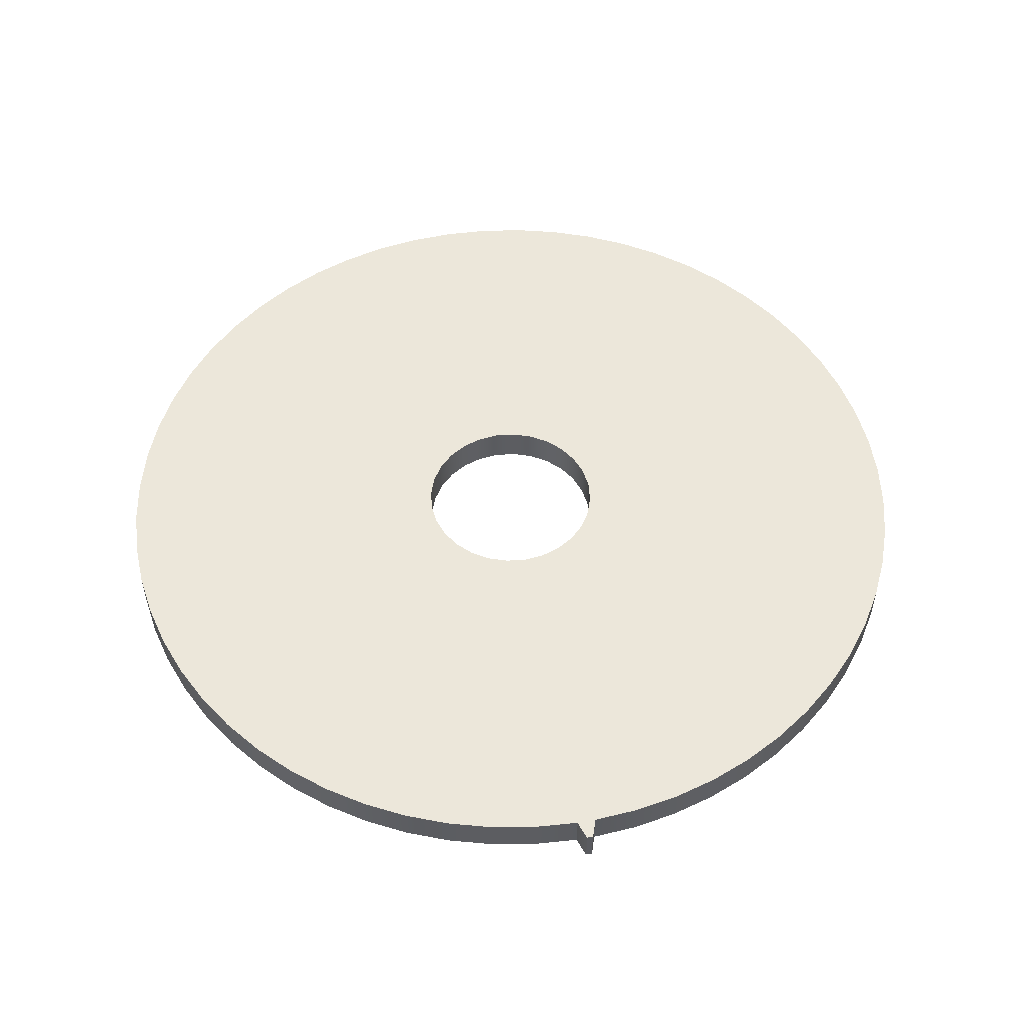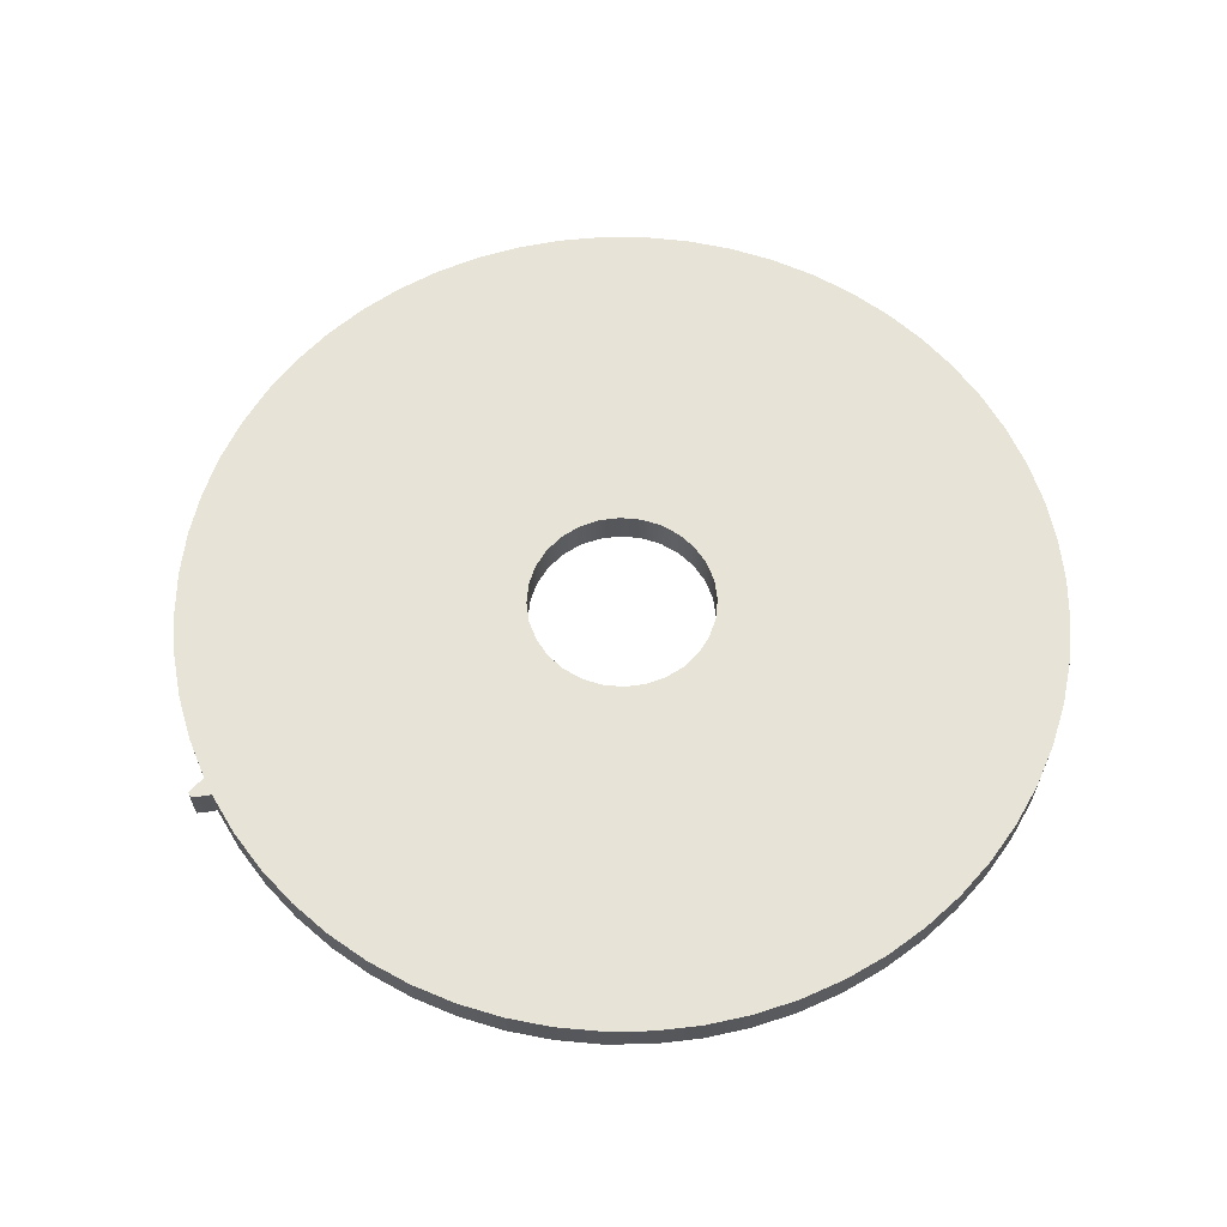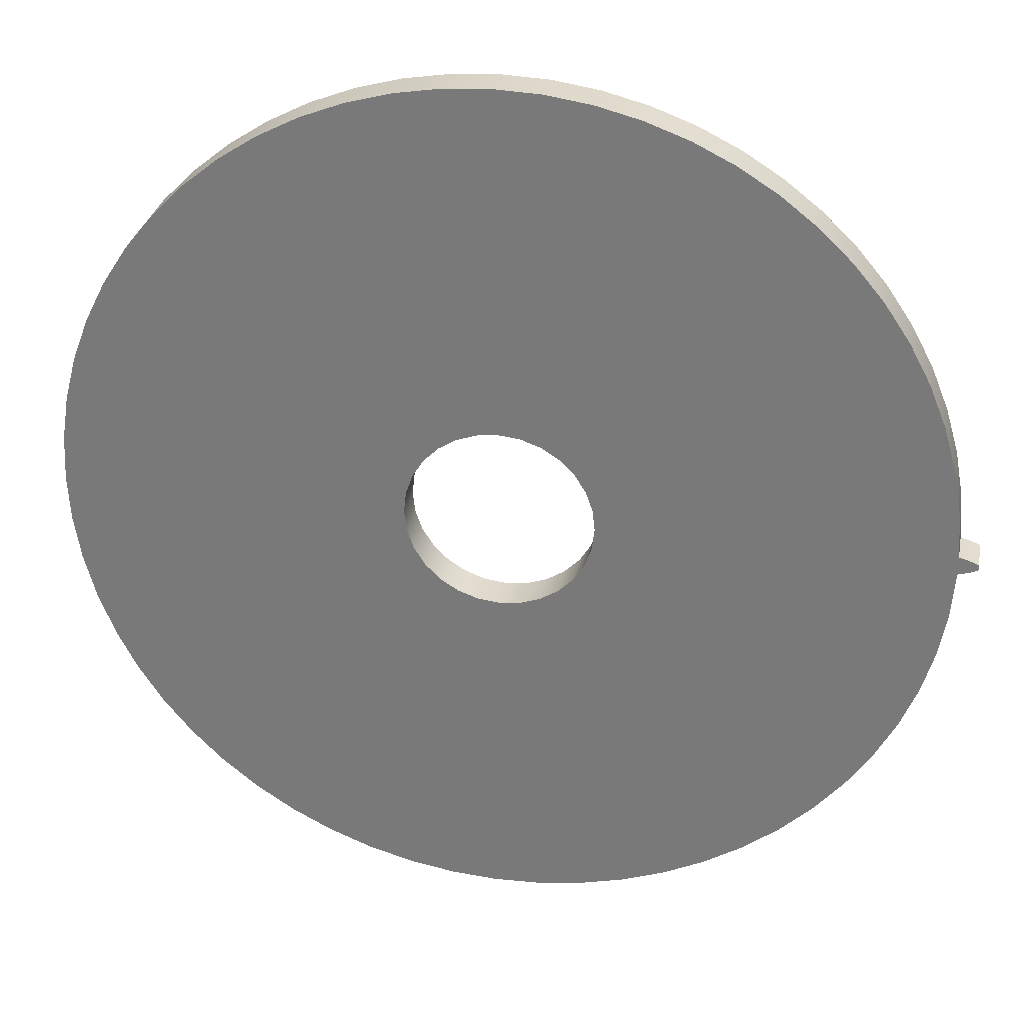
<metadata>
{"format":"obj","ext":"obj","renderer":"f3d","projection":"perspective","resolution":1024,"background":"white","views":[{"elev":52.9,"azim":79.5,"up":"+Z"},{"elev":62.3,"azim":153.1,"up":"+Z"},{"elev":30.3,"azim":11.0,"up":"+Y"}]}
</metadata>
<code>
v 0.9355 0.01995 0
v 0.9355 0.01995 0.08
v 0.9458 0.01713 0.08
v 0.956 0.01392 0.08
v 0.966 0.01037 0.08
v 0.976 0.006503 0.08
v 0.976 0.006503 0
v 0.966 0.01037 0
v 0.956 0.01392 0
v 0.9458 0.01713 0
v 0.9355 -0.01995 0.08
v 0.9355 -0.01995 0
v 0.9458 -0.01713 0
v 0.956 -0.01392 0
v 0.966 -0.01037 0
v 0.976 -0.006503 0
v 0.976 -0.006503 0.08
v 0.966 -0.01037 0.08
v 0.956 -0.01392 0.08
v 0.9458 -0.01713 0.08
v 0.976 -0.006503 0
v 0.976 -0.002168 0
v 0.976 0.002168 0
v 0.976 0.006503 0
v 0.976 0.006503 0.08
v 0.976 0.002168 0.08
v 0.976 -0.002168 0.08
v 0.976 -0.006503 0.08
v 0.9355 -0.01995 0
v 0.9284 -0.117 0
v 0.9112 -0.2127 0
v 0.8842 -0.3062 0
v 0.8476 -0.3963 0
v 0.8019 -0.4822 0
v 0.7475 -0.5628 0
v 0.685 -0.6374 0
v 0.6152 -0.7051 0
v 0.5386 -0.7651 0
v 0.4563 -0.8169 0
v 0.369 -0.8599 0
v 0.2777 -0.8935 0
v 0.1835 -0.9176 0
v 0.08722 -0.9316 0
v -0.009976 -0.9357 0
v -0.1071 -0.9296 0
v -0.203 -0.9134 0
v -0.2967 -0.8874 0
v -0.3873 -0.8518 0
v -0.4736 -0.807 0
v -0.5548 -0.7535 0
v -0.6301 -0.6918 0
v -0.6985 -0.6227 0
v -0.7594 -0.5468 0
v -0.812 -0.465 0
v -0.8559 -0.3782 0
v -0.8905 -0.2873 0
v -0.9155 -0.1932 0
v -0.9307 -0.09715 0
v -0.9357 -1.146e-16 0
v -0.9307 0.09715 0
v -0.9155 0.1932 0
v -0.8905 0.2873 0
v -0.8559 0.3782 0
v -0.812 0.465 0
v -0.7594 0.5468 0
v -0.6985 0.6227 0
v -0.6301 0.6918 0
v -0.5548 0.7535 0
v -0.4736 0.807 0
v -0.3873 0.8518 0
v -0.2967 0.8874 0
v -0.203 0.9134 0
v -0.1071 0.9296 0
v -0.009976 0.9357 0
v 0.08722 0.9316 0
v 0.1835 0.9176 0
v 0.2777 0.8935 0
v 0.369 0.8599 0
v 0.4563 0.8169 0
v 0.5386 0.7651 0
v 0.6152 0.7051 0
v 0.685 0.6374 0
v 0.7475 0.5628 0
v 0.8019 0.4822 0
v 0.8476 0.3963 0
v 0.8842 0.3062 0
v 0.9112 0.2127 0
v 0.9284 0.117 0
v 0.9355 0.01995 0
v 0.9458 0.01713 0
v 0.956 0.01392 0
v 0.966 0.01037 0
v 0.976 0.006503 0
v 0.976 0.002168 0
v 0.976 -0.002168 0
v 0.976 -0.006503 0
v 0.966 -0.01037 0
v 0.956 -0.01392 0
v 0.9458 -0.01713 0
v -0.2 -2.449e-17 0
v -0.195 -0.0445 0
v -0.1802 -0.08678 0
v -0.1564 -0.1247 0
v -0.1247 -0.1564 0
v -0.08678 -0.1802 0
v -0.0445 -0.195 0
v 1.225e-17 -0.2 0
v 0.0445 -0.195 0
v 0.08678 -0.1802 0
v 0.1247 -0.1564 0
v 0.1564 -0.1247 0
v 0.1802 -0.08678 0
v 0.195 -0.0445 0
v 0.2 0 0
v 0.195 0.0445 0
v 0.1802 0.08678 0
v 0.1564 0.1247 0
v 0.1247 0.1564 0
v 0.08678 0.1802 0
v 0.0445 0.195 0
v 1.225e-17 0.2 0
v -0.0445 0.195 0
v -0.08678 0.1802 0
v -0.1247 0.1564 0
v -0.1564 0.1247 0
v -0.1802 0.08678 0
v -0.195 0.0445 0
v -0.2 -2.449e-17 0.08
v -0.195 -0.0445 0.08
v -0.1802 -0.08678 0.08
v -0.1564 -0.1247 0.08
v -0.1247 -0.1564 0.08
v -0.08678 -0.1802 0.08
v -0.0445 -0.195 0.08
v 1.225e-17 -0.2 0.08
v 0.0445 -0.195 0.08
v 0.08678 -0.1802 0.08
v 0.1247 -0.1564 0.08
v 0.1564 -0.1247 0.08
v 0.1802 -0.08678 0.08
v 0.195 -0.0445 0.08
v 0.2 0 0.08
v 0.195 0.0445 0.08
v 0.1802 0.08678 0.08
v 0.1564 0.1247 0.08
v 0.1247 0.1564 0.08
v 0.08678 0.1802 0.08
v 0.0445 0.195 0.08
v 1.225e-17 0.2 0.08
v -0.0445 0.195 0.08
v -0.08678 0.1802 0.08
v -0.1247 0.1564 0.08
v -0.1564 0.1247 0.08
v -0.1802 0.08678 0.08
v -0.195 0.0445 0.08
v -0.2 -2.449e-17 0
v -0.195 0.0445 0
v -0.1802 0.08678 0
v -0.1564 0.1247 0
v -0.1247 0.1564 0
v -0.08678 0.1802 0
v -0.0445 0.195 0
v 1.225e-17 0.2 0
v 0.0445 0.195 0
v 0.08678 0.1802 0
v 0.1247 0.1564 0
v 0.1564 0.1247 0
v 0.1802 0.08678 0
v 0.195 0.0445 0
v 0.2 0 0
v 0.195 -0.0445 0
v 0.1802 -0.08678 0
v 0.1564 -0.1247 0
v 0.1247 -0.1564 0
v 0.08678 -0.1802 0
v 0.0445 -0.195 0
v 1.225e-17 -0.2 0
v -0.0445 -0.195 0
v -0.08678 -0.1802 0
v -0.1247 -0.1564 0
v -0.1564 -0.1247 0
v -0.1802 -0.08678 0
v -0.195 -0.0445 0
v -0.2 -2.449e-17 0.08
v -0.2 -2.449e-17 0
v 0.9355 0.01995 0.08
v 0.9355 0.01995 0
v 0.9284 0.117 0
v 0.9112 0.2127 0
v 0.8842 0.3062 0
v 0.8476 0.3963 0
v 0.8019 0.4822 0
v 0.7475 0.5628 0
v 0.685 0.6374 0
v 0.6152 0.7051 0
v 0.5386 0.7651 0
v 0.4563 0.8169 0
v 0.369 0.8599 0
v 0.2777 0.8935 0
v 0.1835 0.9176 0
v 0.08722 0.9316 0
v -0.009976 0.9357 0
v -0.1071 0.9296 0
v -0.203 0.9134 0
v -0.2967 0.8874 0
v -0.3873 0.8518 0
v -0.4736 0.807 0
v -0.5548 0.7535 0
v -0.6301 0.6918 0
v -0.6985 0.6227 0
v -0.7594 0.5468 0
v -0.812 0.465 0
v -0.8559 0.3782 0
v -0.8905 0.2873 0
v -0.9155 0.1932 0
v -0.9307 0.09715 0
v -0.9357 -1.146e-16 0
v -0.9307 -0.09715 0
v -0.9155 -0.1932 0
v -0.8905 -0.2873 0
v -0.8559 -0.3782 0
v -0.812 -0.465 0
v -0.7594 -0.5468 0
v -0.6985 -0.6227 0
v -0.6301 -0.6918 0
v -0.5548 -0.7535 0
v -0.4736 -0.807 0
v -0.3873 -0.8518 0
v -0.2967 -0.8874 0
v -0.203 -0.9134 0
v -0.1071 -0.9296 0
v -0.009976 -0.9357 0
v 0.08722 -0.9316 0
v 0.1835 -0.9176 0
v 0.2777 -0.8935 0
v 0.369 -0.8599 0
v 0.4563 -0.8169 0
v 0.5386 -0.7651 0
v 0.6152 -0.7051 0
v 0.685 -0.6374 0
v 0.7475 -0.5628 0
v 0.8019 -0.4822 0
v 0.8476 -0.3963 0
v 0.8842 -0.3062 0
v 0.9112 -0.2127 0
v 0.9284 -0.117 0
v 0.9355 -0.01995 0
v 0.9355 -0.01995 0.08
v 0.9284 -0.117 0.08
v 0.9112 -0.2127 0.08
v 0.8842 -0.3062 0.08
v 0.8476 -0.3963 0.08
v 0.8019 -0.4822 0.08
v 0.7475 -0.5628 0.08
v 0.685 -0.6374 0.08
v 0.6152 -0.7051 0.08
v 0.5386 -0.7651 0.08
v 0.4563 -0.8169 0.08
v 0.369 -0.8599 0.08
v 0.2777 -0.8935 0.08
v 0.1835 -0.9176 0.08
v 0.08722 -0.9316 0.08
v -0.009976 -0.9357 0.08
v -0.1071 -0.9296 0.08
v -0.203 -0.9134 0.08
v -0.2967 -0.8874 0.08
v -0.3873 -0.8518 0.08
v -0.4736 -0.807 0.08
v -0.5548 -0.7535 0.08
v -0.6301 -0.6918 0.08
v -0.6985 -0.6227 0.08
v -0.7594 -0.5468 0.08
v -0.812 -0.465 0.08
v -0.8559 -0.3782 0.08
v -0.8905 -0.2873 0.08
v -0.9155 -0.1932 0.08
v -0.9307 -0.09715 0.08
v -0.9357 -1.146e-16 0.08
v -0.9307 0.09715 0.08
v -0.9155 0.1932 0.08
v -0.8905 0.2873 0.08
v -0.8559 0.3782 0.08
v -0.812 0.465 0.08
v -0.7594 0.5468 0.08
v -0.6985 0.6227 0.08
v -0.6301 0.6918 0.08
v -0.5548 0.7535 0.08
v -0.4736 0.807 0.08
v -0.3873 0.8518 0.08
v -0.2967 0.8874 0.08
v -0.203 0.9134 0.08
v -0.1071 0.9296 0.08
v -0.009976 0.9357 0.08
v 0.08722 0.9316 0.08
v 0.1835 0.9176 0.08
v 0.2777 0.8935 0.08
v 0.369 0.8599 0.08
v 0.4563 0.8169 0.08
v 0.5386 0.7651 0.08
v 0.6152 0.7051 0.08
v 0.685 0.6374 0.08
v 0.7475 0.5628 0.08
v 0.8019 0.4822 0.08
v 0.8476 0.3963 0.08
v 0.8842 0.3062 0.08
v 0.9112 0.2127 0.08
v 0.9284 0.117 0.08
v 0.9355 0.01995 0.08
v 0.9284 0.117 0.08
v 0.9112 0.2127 0.08
v 0.8842 0.3062 0.08
v 0.8476 0.3963 0.08
v 0.8019 0.4822 0.08
v 0.7475 0.5628 0.08
v 0.685 0.6374 0.08
v 0.6152 0.7051 0.08
v 0.5386 0.7651 0.08
v 0.4563 0.8169 0.08
v 0.369 0.8599 0.08
v 0.2777 0.8935 0.08
v 0.1835 0.9176 0.08
v 0.08722 0.9316 0.08
v -0.009976 0.9357 0.08
v -0.1071 0.9296 0.08
v -0.203 0.9134 0.08
v -0.2967 0.8874 0.08
v -0.3873 0.8518 0.08
v -0.4736 0.807 0.08
v -0.5548 0.7535 0.08
v -0.6301 0.6918 0.08
v -0.6985 0.6227 0.08
v -0.7594 0.5468 0.08
v -0.812 0.465 0.08
v -0.8559 0.3782 0.08
v -0.8905 0.2873 0.08
v -0.9155 0.1932 0.08
v -0.9307 0.09715 0.08
v -0.9357 -1.146e-16 0.08
v -0.9307 -0.09715 0.08
v -0.9155 -0.1932 0.08
v -0.8905 -0.2873 0.08
v -0.8559 -0.3782 0.08
v -0.812 -0.465 0.08
v -0.7594 -0.5468 0.08
v -0.6985 -0.6227 0.08
v -0.6301 -0.6918 0.08
v -0.5548 -0.7535 0.08
v -0.4736 -0.807 0.08
v -0.3873 -0.8518 0.08
v -0.2967 -0.8874 0.08
v -0.203 -0.9134 0.08
v -0.1071 -0.9296 0.08
v -0.009976 -0.9357 0.08
v 0.08722 -0.9316 0.08
v 0.1835 -0.9176 0.08
v 0.2777 -0.8935 0.08
v 0.369 -0.8599 0.08
v 0.4563 -0.8169 0.08
v 0.5386 -0.7651 0.08
v 0.6152 -0.7051 0.08
v 0.685 -0.6374 0.08
v 0.7475 -0.5628 0.08
v 0.8019 -0.4822 0.08
v 0.8476 -0.3963 0.08
v 0.8842 -0.3062 0.08
v 0.9112 -0.2127 0.08
v 0.9284 -0.117 0.08
v 0.9355 -0.01995 0.08
v 0.9458 -0.01713 0.08
v 0.956 -0.01392 0.08
v 0.966 -0.01037 0.08
v 0.976 -0.006503 0.08
v 0.976 -0.002168 0.08
v 0.976 0.002168 0.08
v 0.976 0.006503 0.08
v 0.966 0.01037 0.08
v 0.956 0.01392 0.08
v 0.9458 0.01713 0.08
v -0.2 -2.449e-17 0.08
v -0.195 0.0445 0.08
v -0.1802 0.08678 0.08
v -0.1564 0.1247 0.08
v -0.1247 0.1564 0.08
v -0.08678 0.1802 0.08
v -0.0445 0.195 0.08
v 1.225e-17 0.2 0.08
v 0.0445 0.195 0.08
v 0.08678 0.1802 0.08
v 0.1247 0.1564 0.08
v 0.1564 0.1247 0.08
v 0.1802 0.08678 0.08
v 0.195 0.0445 0.08
v 0.2 0 0.08
v 0.195 -0.0445 0.08
v 0.1802 -0.08678 0.08
v 0.1564 -0.1247 0.08
v 0.1247 -0.1564 0.08
v 0.08678 -0.1802 0.08
v 0.0445 -0.195 0.08
v 1.225e-17 -0.2 0.08
v -0.0445 -0.195 0.08
v -0.08678 -0.1802 0.08
v -0.1247 -0.1564 0.08
v -0.1564 -0.1247 0.08
v -0.1802 -0.08678 0.08
v -0.195 -0.0445 0.08
g 497de840-e36b-11ea-b472-54bf646e7e1f
f 2 3 1
f 1 3 10
f 10 3 4
f 10 4 9
f 9 4 5
f 9 5 8
f 8 5 6
f 8 6 7
g 4982f138-e36b-11ea-8b5b-54bf646e7e1f
f 12 13 11
f 11 13 20
f 20 13 14
f 20 14 19
f 19 14 15
f 19 15 18
f 18 15 16
f 18 16 17
g 4987370a-e36b-11ea-adc5-54bf646e7e1f
f 28 21 27
f 27 21 22
f 27 22 26
f 26 22 23
f 26 23 25
f 25 23 24
g 48ef39f8-e36b-11ea-9dc0-54bf646e7e1f
f 30 114 29
f 29 114 89
f 29 89 99
f 99 89 90
f 99 90 98
f 98 90 91
f 98 91 97
f 97 91 92
f 97 92 95
f 95 92 94
f 94 92 93
f 114 30 113
f 113 30 31
f 113 31 32
f 113 32 112
f 112 32 33
f 112 33 34
f 112 34 111
f 111 34 35
f 111 35 36
f 111 36 110
f 110 36 37
f 110 37 38
f 38 39 110
f 110 39 109
f 109 39 40
f 109 40 41
f 109 41 108
f 108 41 42
f 108 42 43
f 108 43 107
f 107 43 44
f 107 44 45
f 107 45 106
f 106 45 46
f 106 46 47
f 106 47 105
f 105 47 48
f 105 48 49
f 105 49 104
f 104 49 50
f 104 50 51
f 104 51 103
f 103 51 52
f 103 52 53
f 53 54 103
f 103 54 102
f 102 54 55
f 102 55 56
f 102 56 101
f 101 56 57
f 101 57 58
f 101 58 100
f 100 58 59
f 100 59 60
f 100 60 127
f 127 60 61
f 127 61 62
f 127 62 126
f 126 62 63
f 126 63 64
f 126 64 125
f 125 64 65
f 125 65 66
f 66 67 125
f 125 67 124
f 124 67 68
f 124 68 69
f 124 69 123
f 123 69 70
f 123 70 71
f 123 71 122
f 122 71 72
f 122 72 73
f 122 73 121
f 121 73 74
f 121 74 75
f 121 75 120
f 120 75 76
f 120 76 77
f 120 77 119
f 119 77 78
f 119 78 79
f 119 79 118
f 118 79 80
f 118 80 81
f 81 82 118
f 118 82 117
f 117 82 83
f 117 83 84
f 117 84 116
f 116 84 85
f 116 85 86
f 116 86 115
f 115 86 87
f 115 87 88
f 115 88 114
f 114 88 89
f 95 96 97
g 48b16c76-e36b-11ea-84eb-54bf646e7e1f
f 129 183 128
f 128 183 185
f 184 156 155
f 155 156 157
f 155 157 154
f 154 157 158
f 154 158 153
f 153 158 159
f 153 159 152
f 152 159 160
f 152 160 151
f 151 160 161
f 151 161 150
f 150 161 162
f 150 162 149
f 149 162 163
f 149 163 148
f 148 163 164
f 148 164 147
f 147 164 165
f 147 165 146
f 146 165 166
f 146 166 145
f 145 166 167
f 145 167 144
f 144 167 168
f 144 168 143
f 143 168 169
f 143 169 142
f 142 169 170
f 142 170 141
f 141 170 171
f 141 171 140
f 140 171 172
f 140 172 139
f 139 172 173
f 139 173 138
f 138 173 174
f 138 174 137
f 137 174 175
f 137 175 136
f 136 175 176
f 136 176 135
f 135 176 177
f 135 177 134
f 134 177 178
f 134 178 133
f 133 178 179
f 133 179 132
f 132 179 180
f 132 180 131
f 131 180 181
f 131 181 130
f 130 181 182
f 130 182 129
f 129 182 183
g 48b58b3a-e36b-11ea-bffe-54bf646e7e1f
f 186 187 307
f 307 187 188
f 307 188 189
f 307 189 306
f 306 189 190
f 306 190 305
f 305 190 191
f 305 191 304
f 304 191 192
f 304 192 303
f 303 192 193
f 303 193 302
f 302 193 194
f 302 194 301
f 301 194 195
f 301 195 300
f 300 195 196
f 300 196 299
f 299 196 197
f 299 197 298
f 298 197 198
f 298 198 297
f 297 198 199
f 297 199 296
f 296 199 200
f 296 200 295
f 295 200 201
f 295 201 294
f 294 201 202
f 294 202 293
f 293 202 203
f 293 203 292
f 292 203 204
f 292 204 291
f 291 204 205
f 291 205 290
f 290 205 206
f 290 206 289
f 289 206 207
f 289 207 288
f 288 207 208
f 288 208 287
f 287 208 209
f 287 209 286
f 286 209 210
f 286 210 285
f 285 210 211
f 285 211 284
f 284 211 212
f 284 212 283
f 283 212 213
f 283 213 282
f 282 213 214
f 282 214 281
f 281 214 215
f 281 215 280
f 280 215 216
f 280 216 279
f 279 216 217
f 279 217 278
f 278 217 218
f 278 218 277
f 277 218 219
f 277 219 276
f 276 219 220
f 276 220 275
f 275 220 221
f 275 221 274
f 274 221 222
f 274 222 273
f 273 222 223
f 273 223 272
f 272 223 224
f 272 224 271
f 271 224 225
f 271 225 270
f 270 225 226
f 270 226 269
f 269 226 227
f 269 227 268
f 268 227 228
f 268 228 267
f 267 228 229
f 267 229 266
f 266 229 230
f 266 230 265
f 265 230 231
f 265 231 264
f 264 231 232
f 264 232 263
f 263 232 233
f 263 233 262
f 262 233 234
f 262 234 261
f 261 234 235
f 261 235 260
f 260 235 236
f 260 236 259
f 259 236 237
f 259 237 258
f 258 237 238
f 258 238 257
f 257 238 239
f 257 239 256
f 256 239 240
f 256 240 255
f 255 240 241
f 255 241 254
f 254 241 242
f 254 242 253
f 253 242 243
f 253 243 252
f 252 243 244
f 252 244 251
f 251 244 245
f 251 245 250
f 250 245 246
f 250 246 249
f 249 246 248
f 248 246 247
g 48eaa5e8-e36b-11ea-9bfa-54bf646e7e1f
f 309 393 308
f 308 393 368
f 308 368 369
f 393 309 392
f 392 309 310
f 392 310 311
f 392 311 391
f 391 311 312
f 391 312 313
f 391 313 390
f 390 313 314
f 390 314 315
f 390 315 389
f 389 315 316
f 389 316 317
f 317 318 389
f 389 318 388
f 388 318 319
f 388 319 320
f 388 320 387
f 387 320 321
f 387 321 322
f 387 322 386
f 386 322 323
f 386 323 324
f 386 324 385
f 385 324 325
f 385 325 326
f 385 326 384
f 384 326 327
f 384 327 328
f 384 328 383
f 383 328 329
f 383 329 330
f 383 330 382
f 382 330 331
f 382 331 332
f 332 333 382
f 382 333 381
f 381 333 334
f 381 334 335
f 381 335 380
f 380 335 336
f 380 336 337
f 380 337 379
f 379 337 338
f 379 338 339
f 379 339 406
f 406 339 340
f 406 340 341
f 406 341 405
f 405 341 342
f 405 342 343
f 405 343 404
f 404 343 344
f 404 344 345
f 345 346 404
f 404 346 403
f 403 346 347
f 403 347 348
f 403 348 402
f 402 348 349
f 402 349 350
f 402 350 401
f 401 350 351
f 401 351 352
f 401 352 400
f 400 352 353
f 400 353 354
f 400 354 399
f 399 354 355
f 399 355 356
f 399 356 398
f 398 356 357
f 398 357 358
f 398 358 397
f 397 358 359
f 397 359 360
f 360 361 397
f 397 361 396
f 396 361 362
f 396 362 363
f 396 363 395
f 395 363 364
f 395 364 365
f 395 365 394
f 394 365 366
f 394 366 367
f 394 367 393
f 393 367 368
f 308 369 378
f 378 369 370
f 378 370 377
f 377 370 371
f 377 371 376
f 376 371 373
f 376 373 374
f 371 372 373
f 374 375 376

</code>
